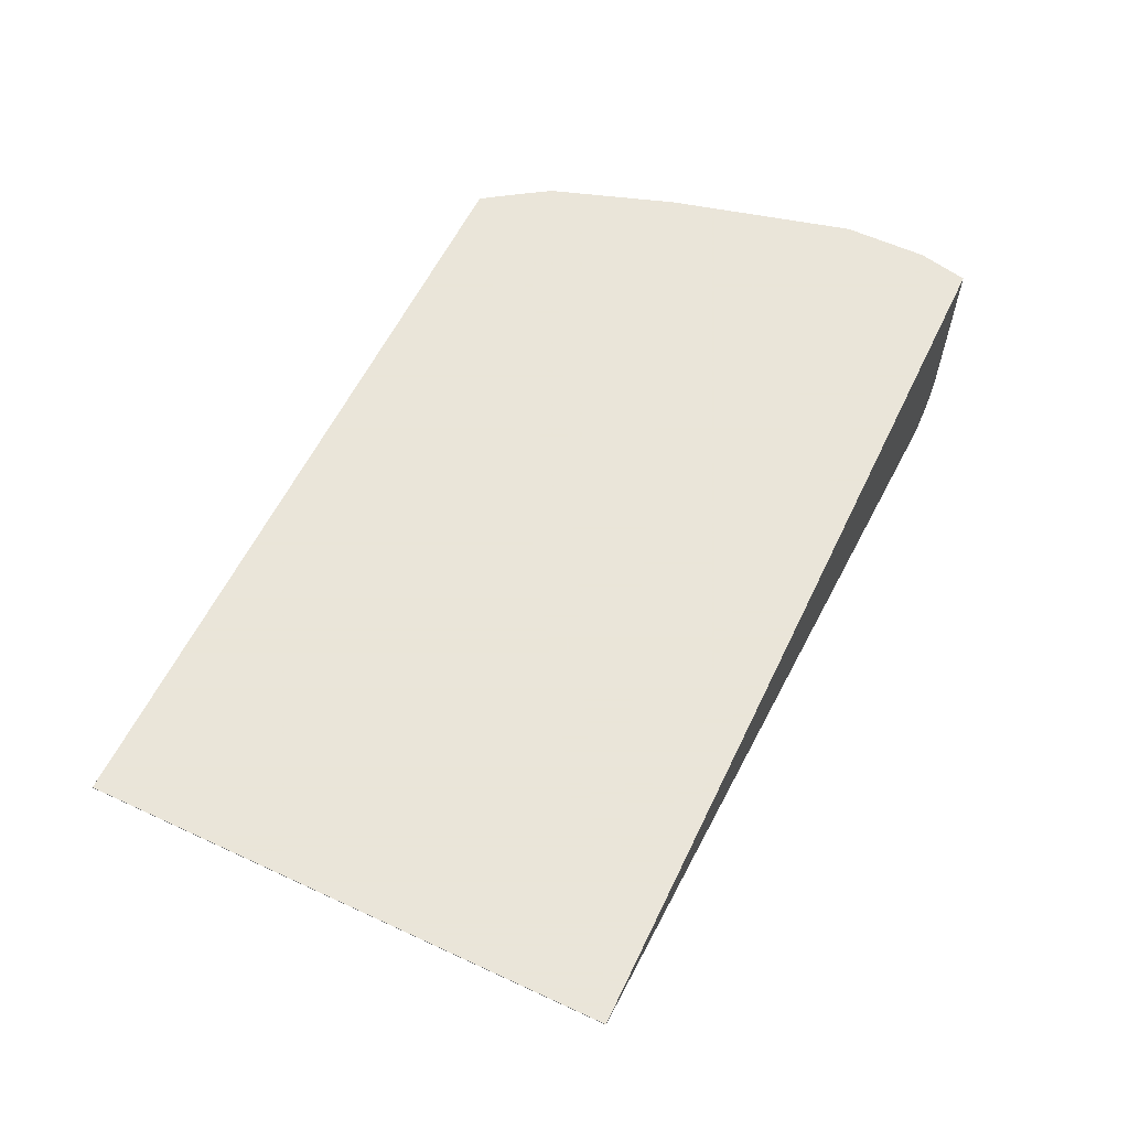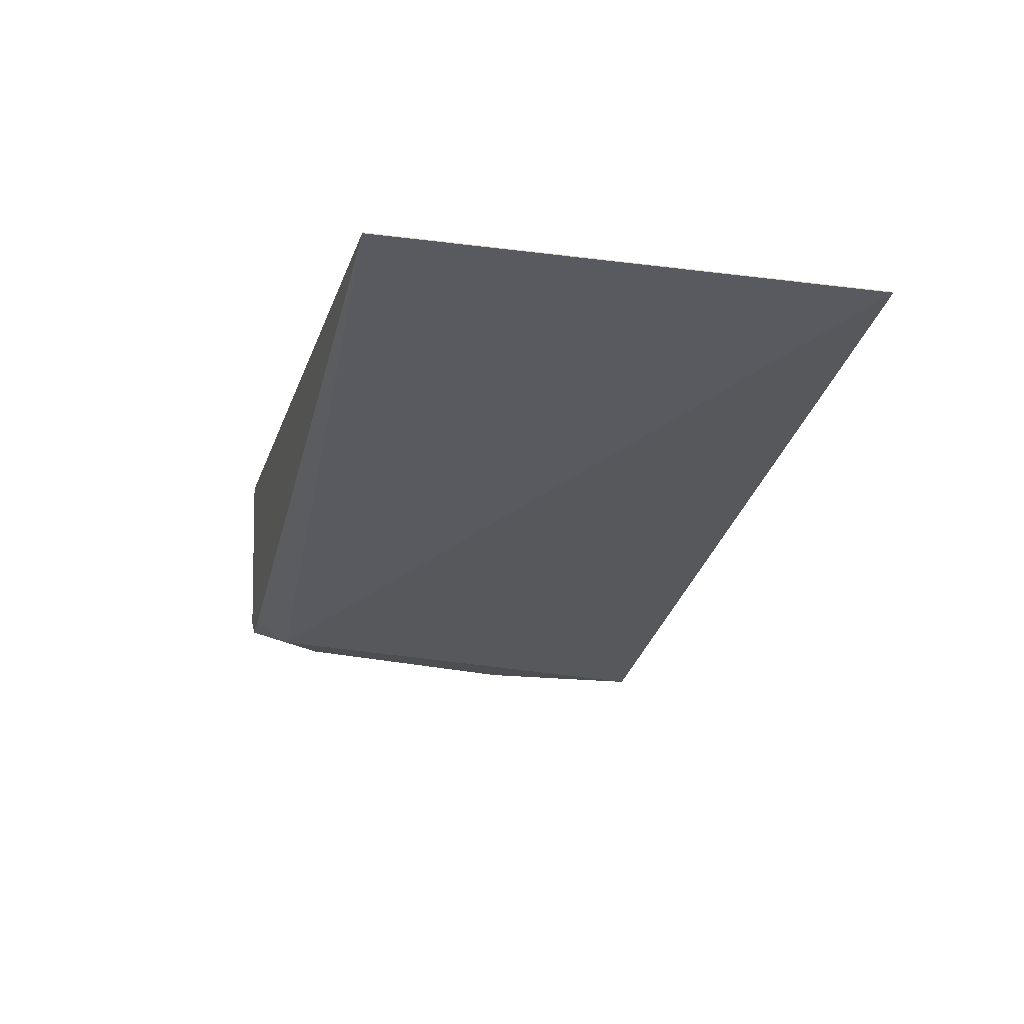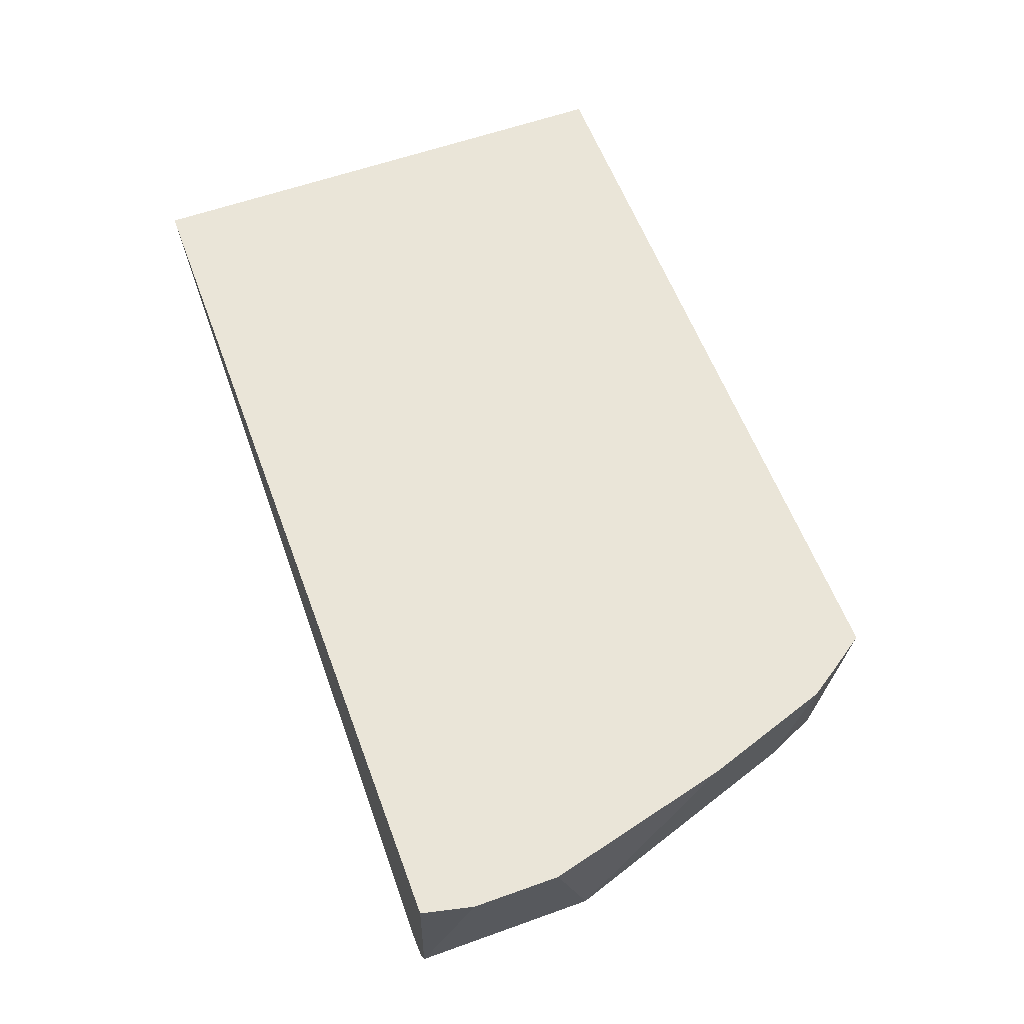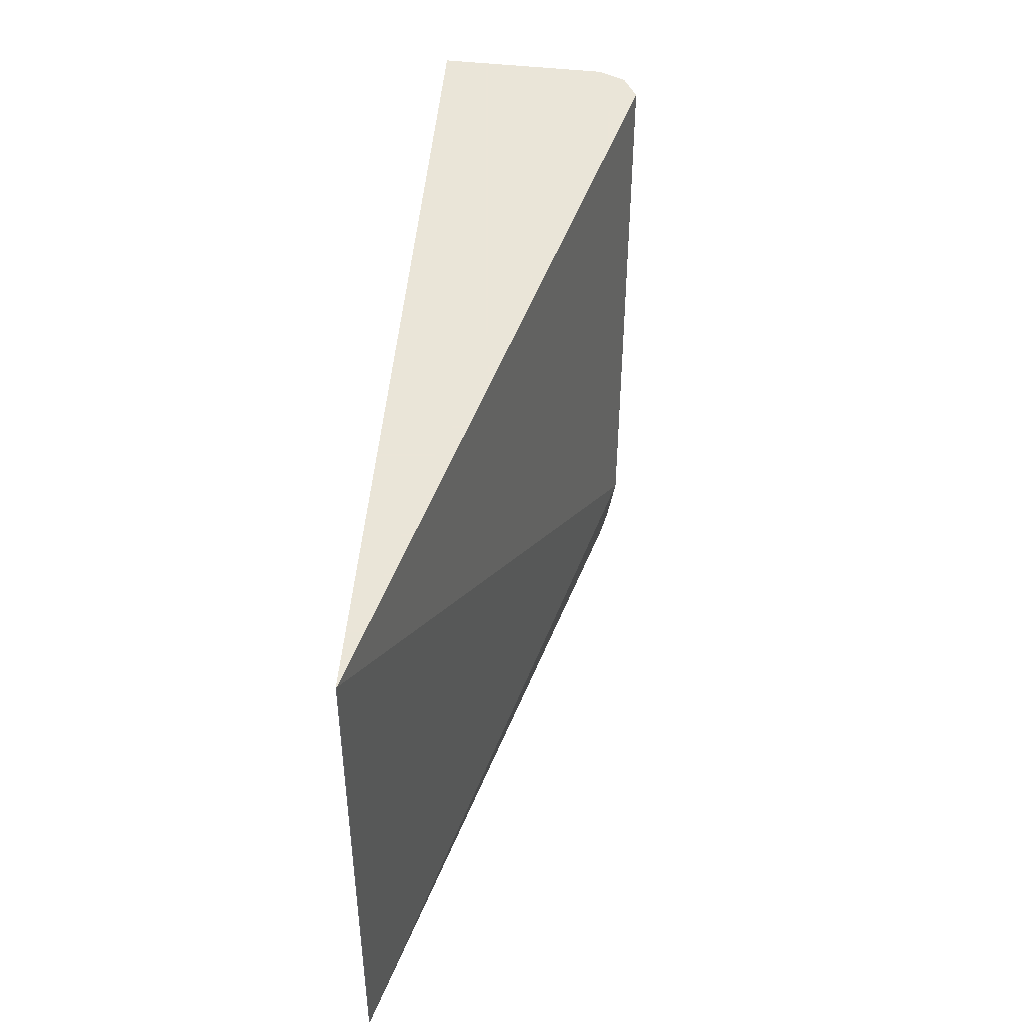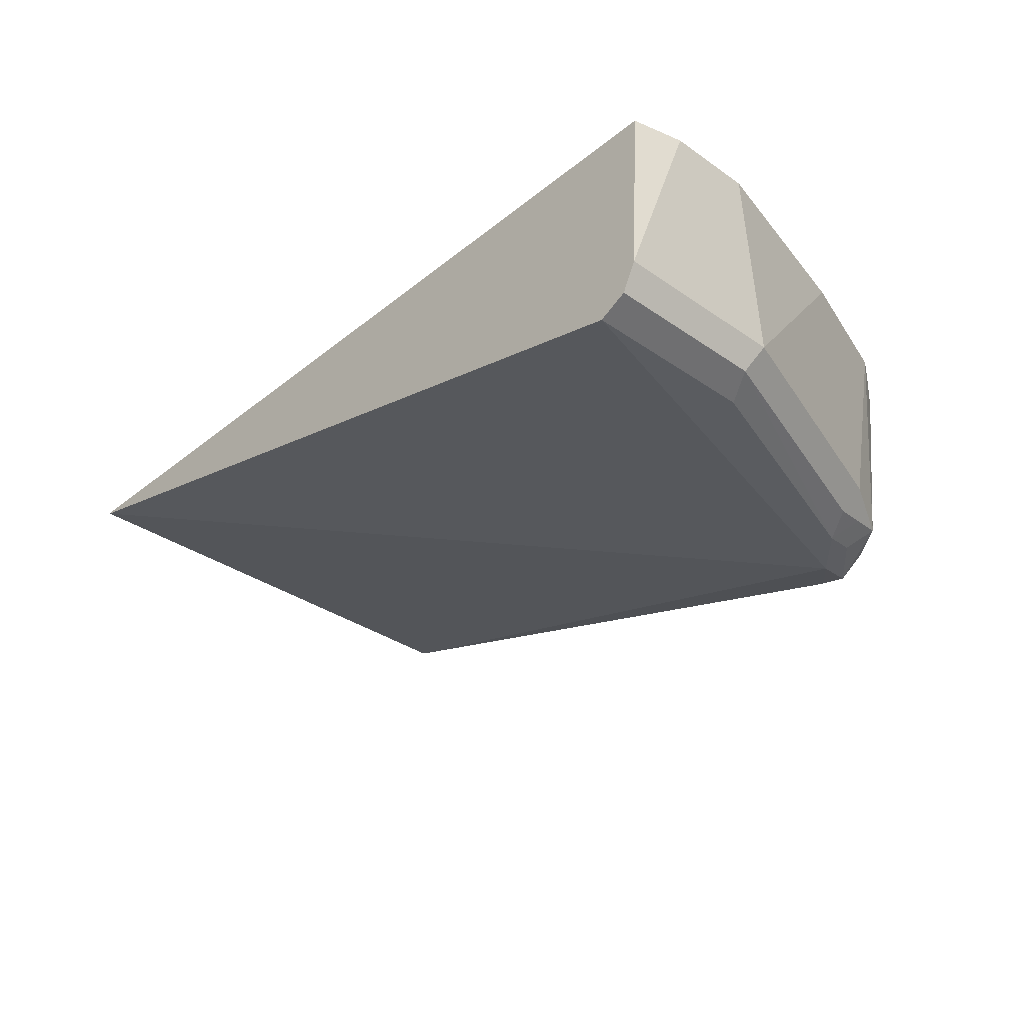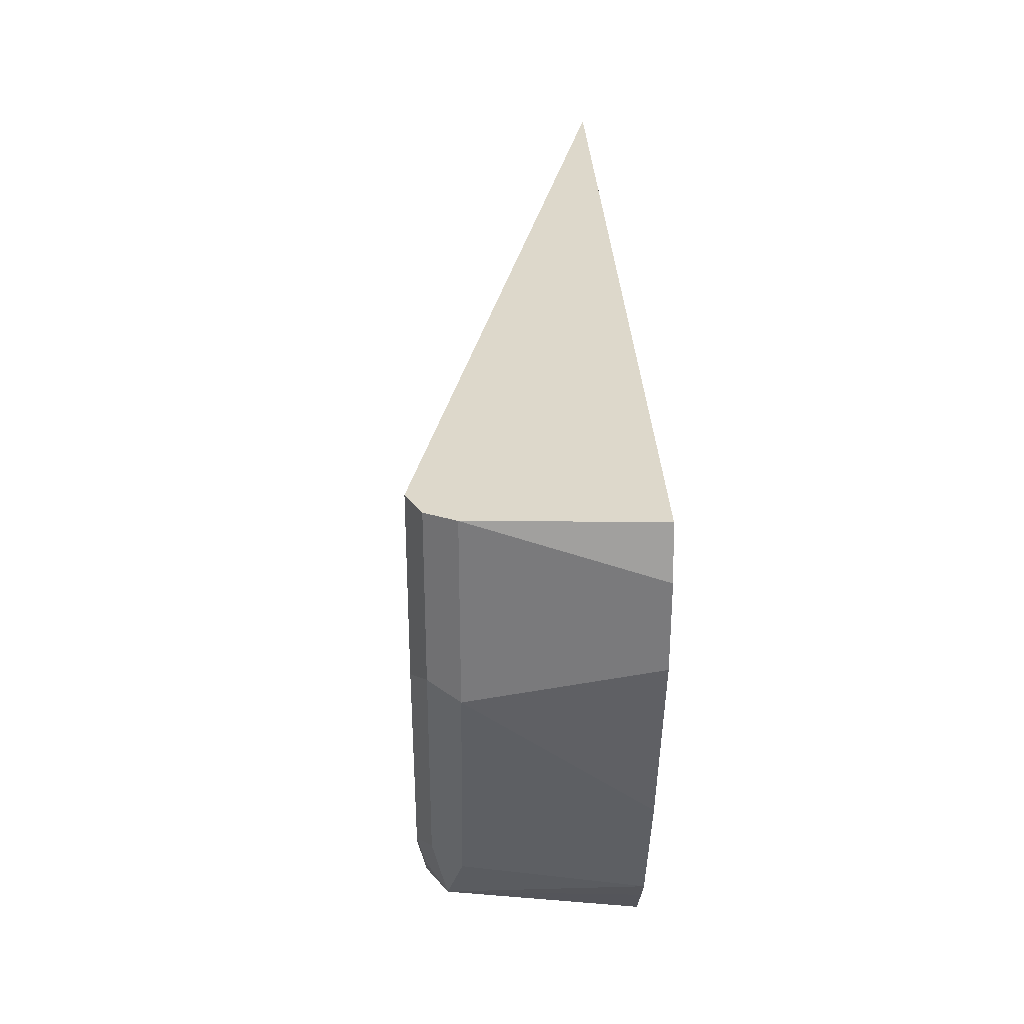
<metadata>
{"format":"obj","ext":"obj","renderer":"f3d","projection":"perspective","resolution":1024,"background":"white","views":[{"elev":58.6,"azim":115.5,"up":"+Z"},{"elev":-16.8,"azim":75.3,"up":"+Z"},{"elev":58.8,"azim":-110.3,"up":"+Z"},{"elev":45.5,"azim":94.3,"up":"+Y"},{"elev":-34.1,"azim":-133.0,"up":"+Z"},{"elev":31.2,"azim":-92.8,"up":"+Y"}]}
</metadata>
<code>
v -0.1522 -0.1201 -0.6319
v -0.1522 -0.3078 -0.6319
v -0.1522 -0.1201 -0.6322
v -0.4816 -0.1201 -0.6319
v -0.1522 -0.3078 -0.6322
v -0.4373 -0.3078 -0.6319
v -0.4163 -0.293 -0.7093
v -0.4626 -0.1201 -0.7093
v -0.478 -0.1201 -0.6938
v -0.4858 -0.1385 -0.6319
v -0.4011 -0.3078 -0.7035
v -0.4473 -0.2931 -0.6319
v -0.4369 -0.2981 -0.699
v -0.4243 -0.3078 -0.6933
v -0.4038 -0.3078 -0.7042
v -0.4133 -0.3078 -0.7063
v -0.4317 -0.2775 -0.7093
v -0.4626 -0.185 -0.7093
v -0.4728 -0.1201 -0.7041
v -0.478 -0.185 -0.6938
v -0.4858 -0.1693 -0.6319
v -0.4533 -0.2838 -0.6319
v -0.4471 -0.2775 -0.6938
v -0.4394 -0.2852 -0.7016
v -0.4291 -0.2904 -0.7067
v -0.4226 -0.3078 -0.7001
v -0.442 -0.2724 -0.7041
v -0.4728 -0.1799 -0.7041
v -0.4688 -0.2375 -0.6319
f 7 17 18
f 13 22 23
f 12 22 13
f 9 28 20
f 9 19 28
f 8 18 28
f 9 20 21
f 8 28 19
f 13 23 24
f 7 18 8
f 9 21 10
f 13 24 17
f 17 24 27
f 13 25 16
f 13 16 26
f 13 26 14
f 16 25 17
f 17 27 28
f 17 28 18
f 20 29 21
f 20 28 23
f 20 23 22
f 23 28 24
f 24 28 27
f 13 17 25
f 20 22 29
f 7 16 17
f 7 11 15
f 7 15 16
f 1 2 5
f 1 3 8
f 1 8 19
f 1 19 9
f 1 9 4
f 1 4 10
f 1 10 21
f 1 21 29
f 1 29 22
f 1 22 12
f 1 12 6
f 1 5 3
f 2 6 14
f 1 6 2
f 5 11 7
f 4 9 10
f 3 7 8
f 3 5 7
f 6 12 13
f 2 15 11
f 2 16 15
f 2 26 16
f 2 14 26
f 2 11 5
f 6 13 14

</code>
